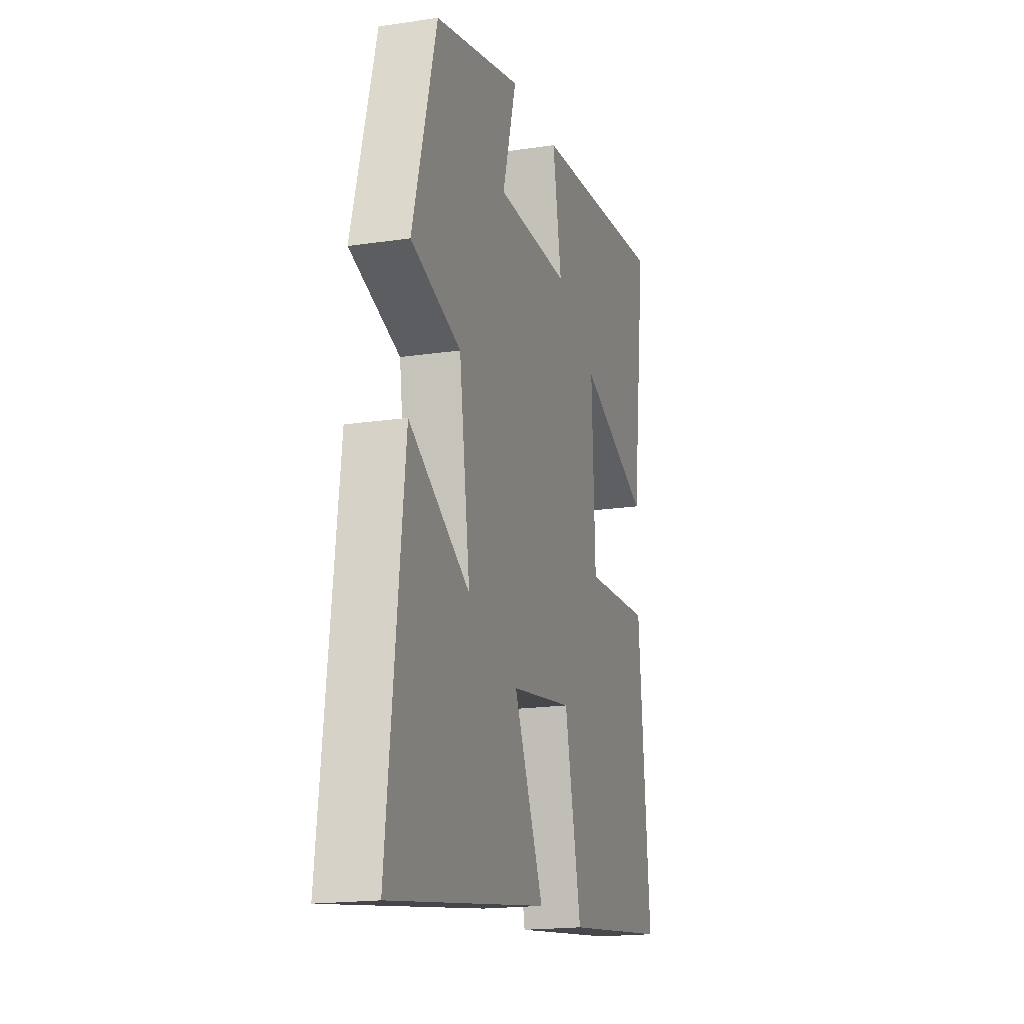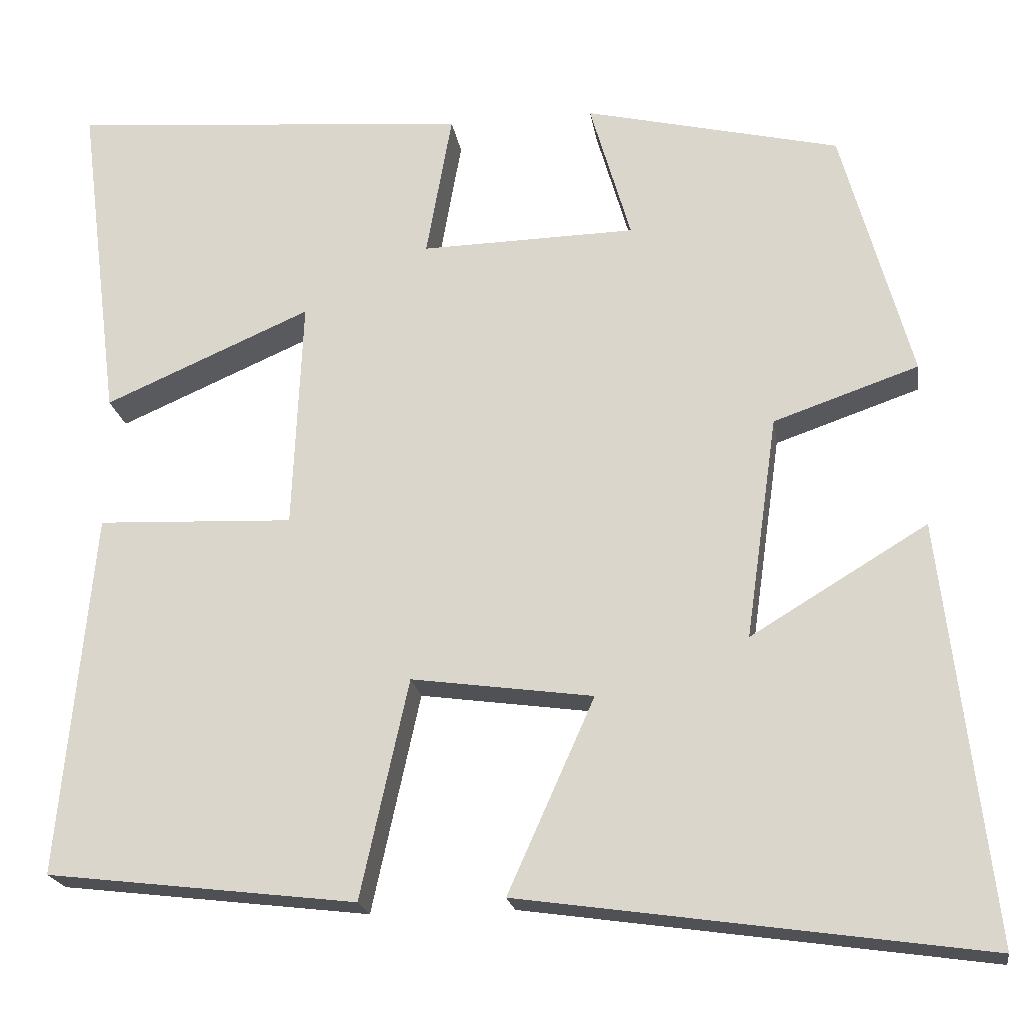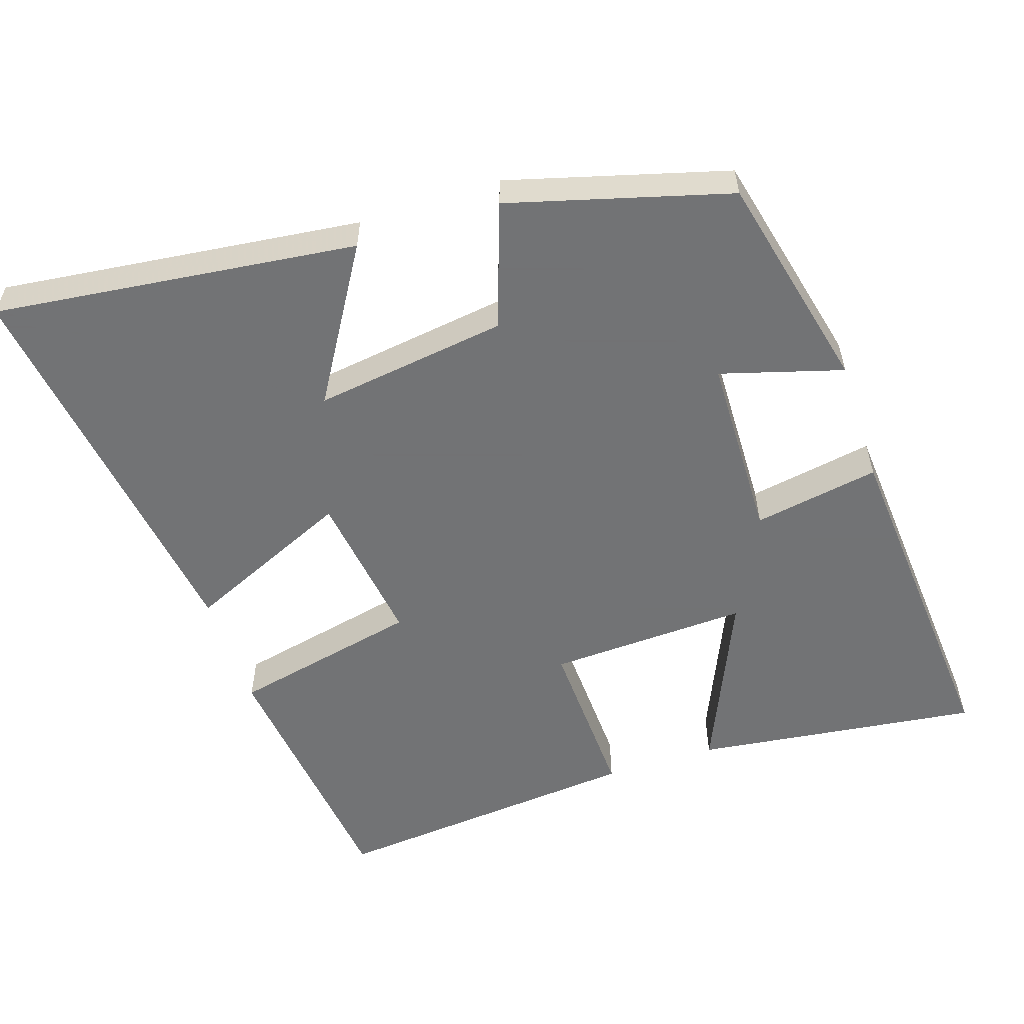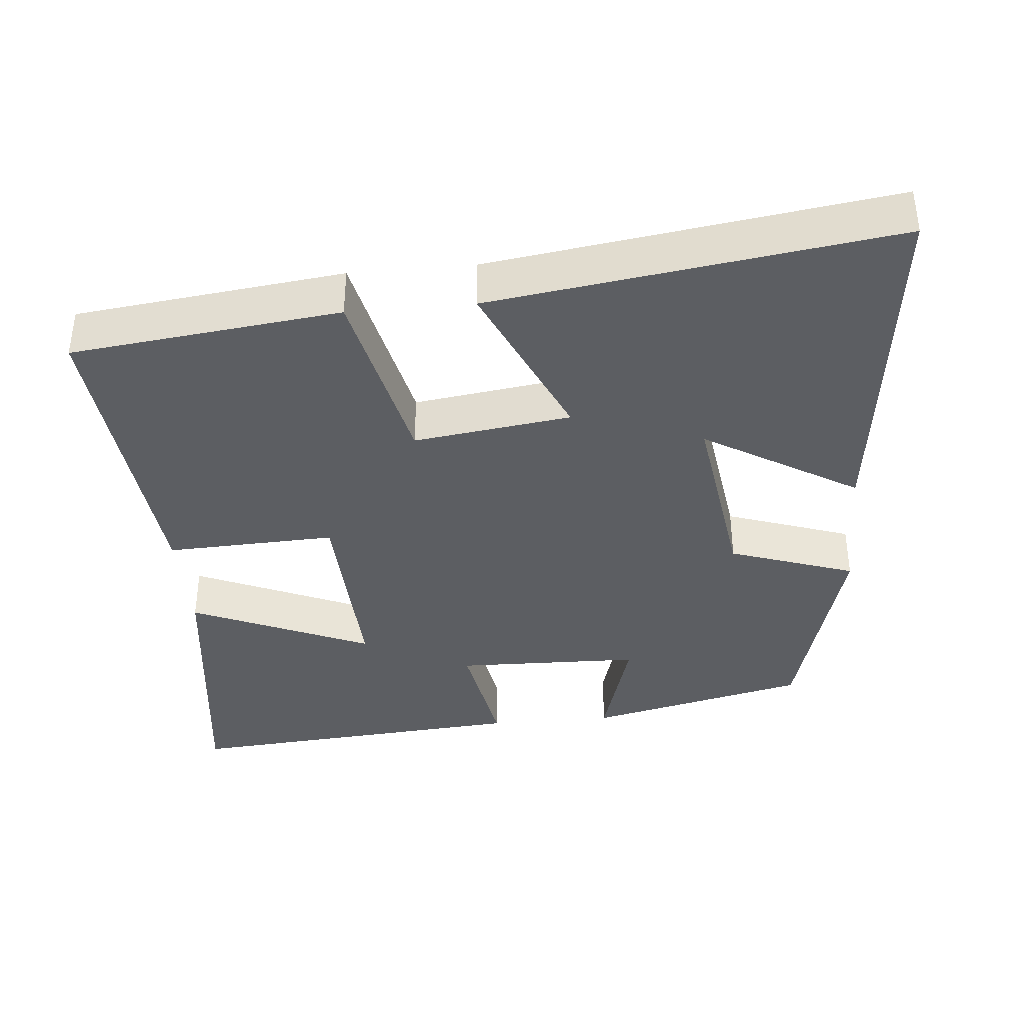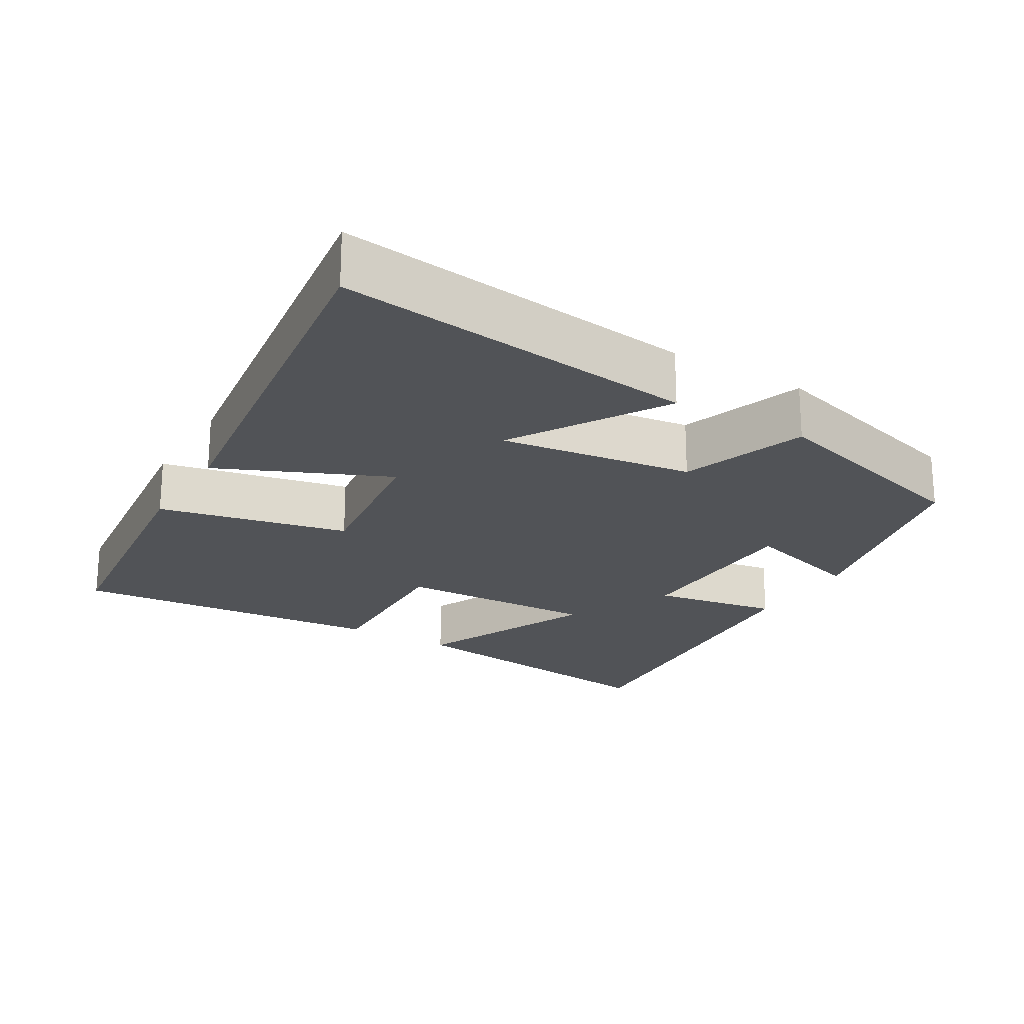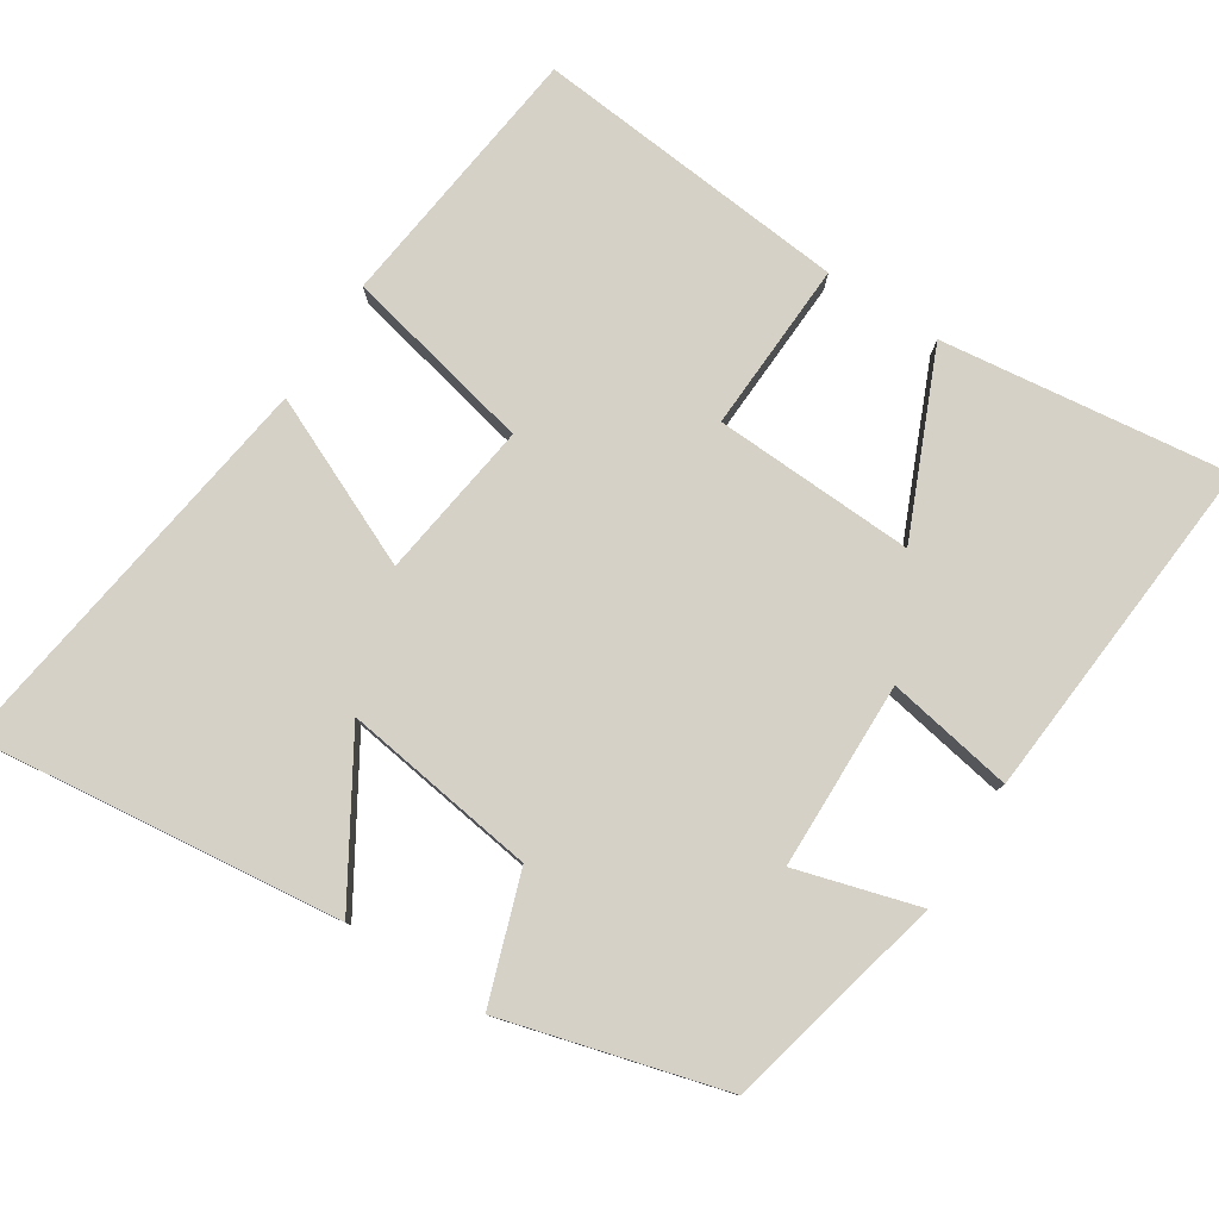
<metadata>
{"format":"obj","ext":"obj","renderer":"f3d","projection":"perspective","resolution":1024,"background":"white","views":[{"elev":-17.9,"azim":-73.6,"up":"+Z"},{"elev":-20.4,"azim":-171.3,"up":"+Z"},{"elev":-55.7,"azim":-71.9,"up":"+Y"},{"elev":-38.0,"azim":-174.8,"up":"+Y"},{"elev":-22.0,"azim":-121.0,"up":"+Y"},{"elev":79.2,"azim":-57.2,"up":"+Y"}]}
</metadata>
<code>
v 0.55 0.07 0.538
v 0.5 0.07 0.141
v 0.252 0.07 0.249
v 0.264 0.07 -0.029
v 0.5 0.07 -0.019
v 0.541 0.07 -0.456
v 0.169 0.07 -0.5
v 0.111 0.07 -0.237
v -0.107 0.07 -0.267
v -0.003 0.07 -0.5
v -0.559 0.07 -0.579
v -0.5 0.07 -0.076
v -0.288 0.07 -0.204
v -0.326 0.07 0.064
v -0.5 0.07 0.124
v -0.416 0.07 0.428
v -0.11 0.07 0.5
v -0.159 0.07 0.331
v 0.099 0.07 0.325
v 0.068 0.07 0.5
v 0.55 0 0.538
v 0.5 0 0.141
v 0.252 0 0.249
v 0.264 0 -0.029
v 0.5 0 -0.019
v 0.541 0 -0.456
v 0.169 0 -0.5
v 0.111 0 -0.237
v -0.107 0 -0.267
v -0.003 0 -0.5
v -0.559 0 -0.579
v -0.5 0 -0.076
v -0.288 0 -0.204
v -0.326 0 0.064
v -0.5 0 0.124
v -0.416 0 0.428
v -0.11 0 0.5
v -0.159 0 0.331
v 0.099 0 0.325
v 0.068 0 0.5
f 1 2 3
f 20 1 3
f 19 20 3
f 18 19 3 4
f 16 17 18
f 15 16 18
f 14 15 18
f 13 14 18 4
f 10 11 12 13
f 9 10 13
f 13 4 5
f 9 13 5
f 8 9 5
f 5 6 7 8
f 23 22 21
f 23 21 40
f 23 40 39
f 24 23 39 38
f 38 37 36
f 38 36 35
f 38 35 34
f 24 38 34 33
f 33 32 31 30
f 33 30 29
f 25 24 33
f 25 33 29
f 25 29 28
f 28 27 26 25
f 1 21 22 2
f 2 22 23 3
f 3 23 24 4
f 4 24 25 5
f 5 25 26 6
f 6 26 27 7
f 7 27 28 8
f 8 28 29 9
f 9 29 30 10
f 10 30 31 11
f 11 31 32 12
f 12 32 33 13
f 13 33 34 14
f 14 34 35 15
f 15 35 36 16
f 16 36 37 17
f 17 37 38 18
f 18 38 39 19
f 19 39 40 20
f 20 40 21 1

</code>
